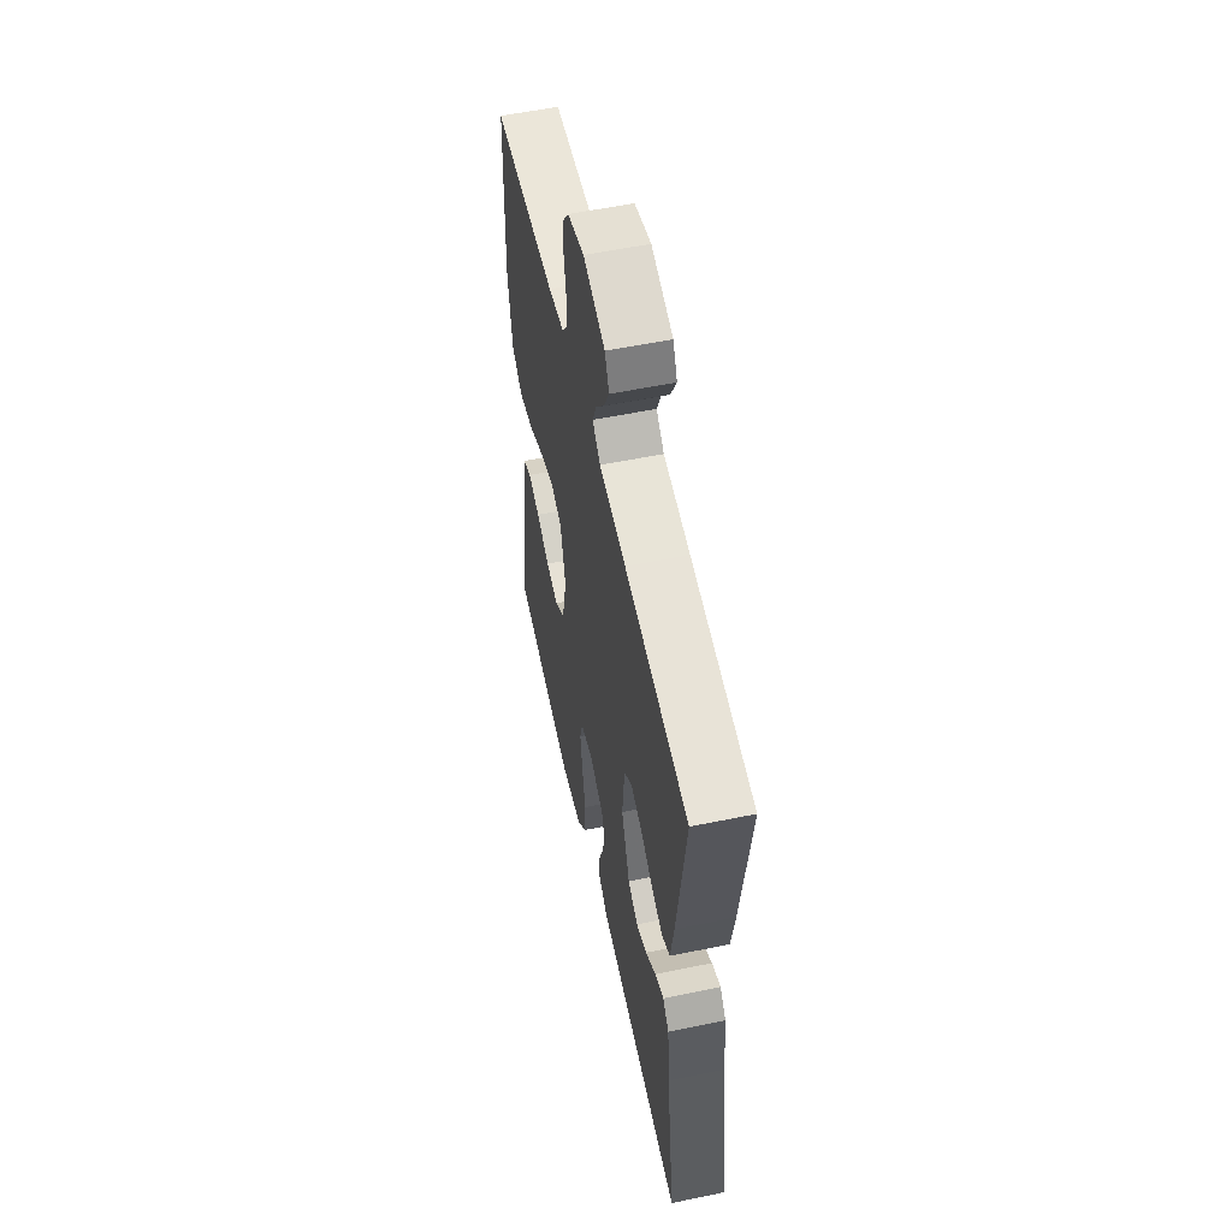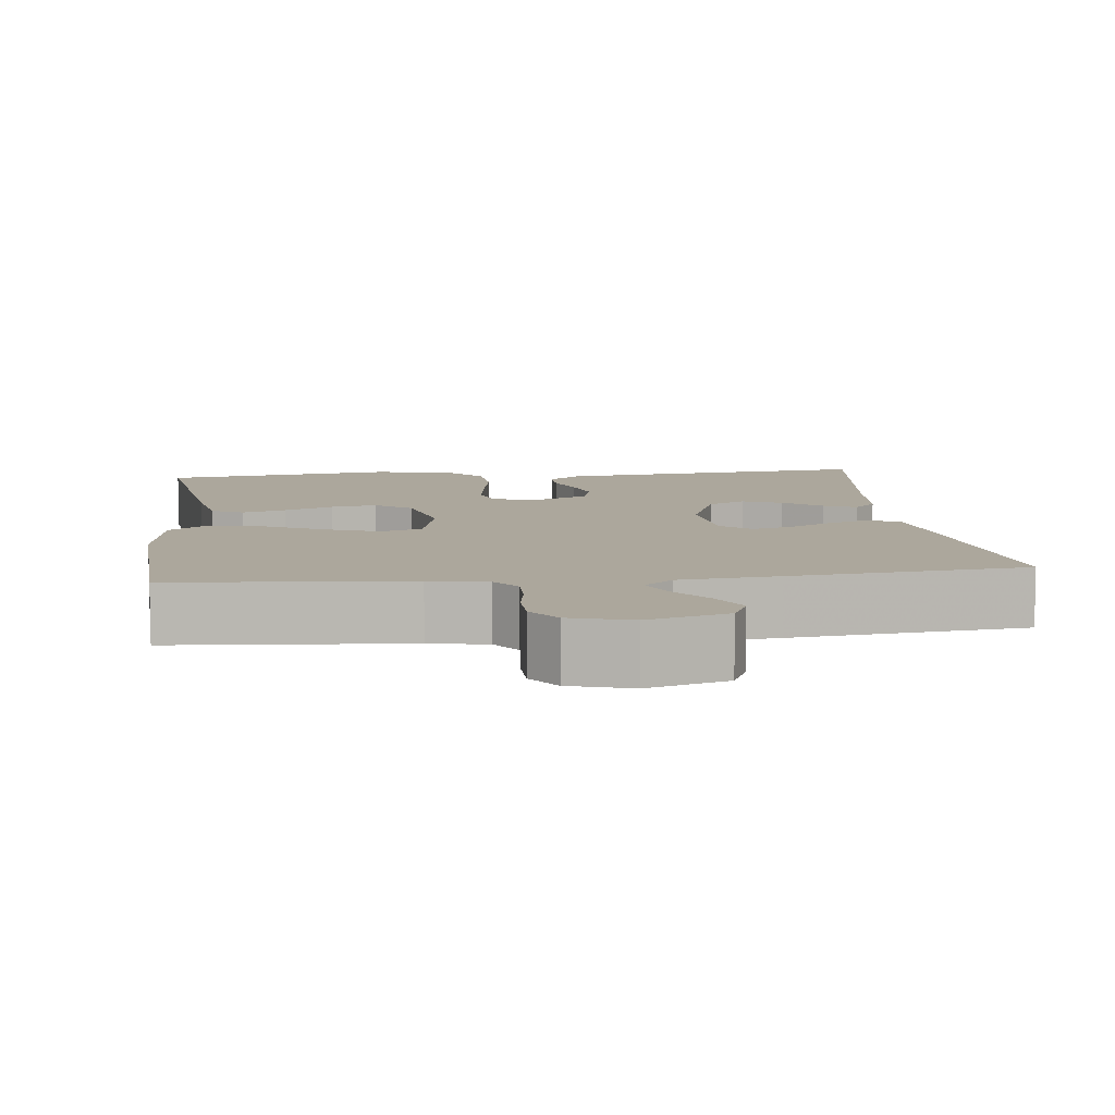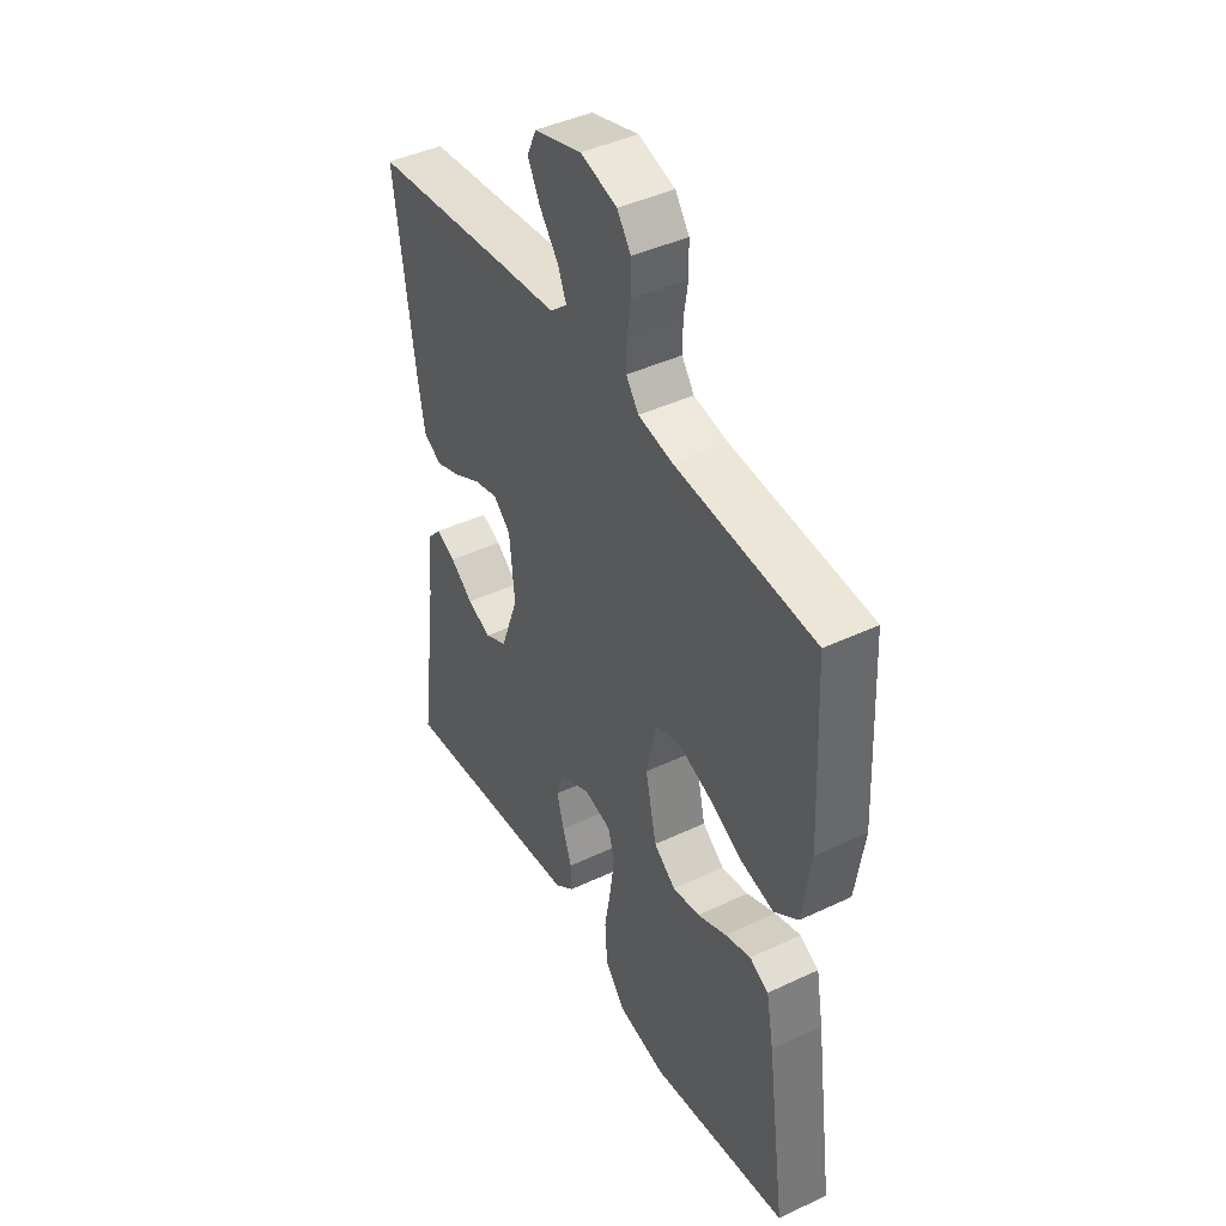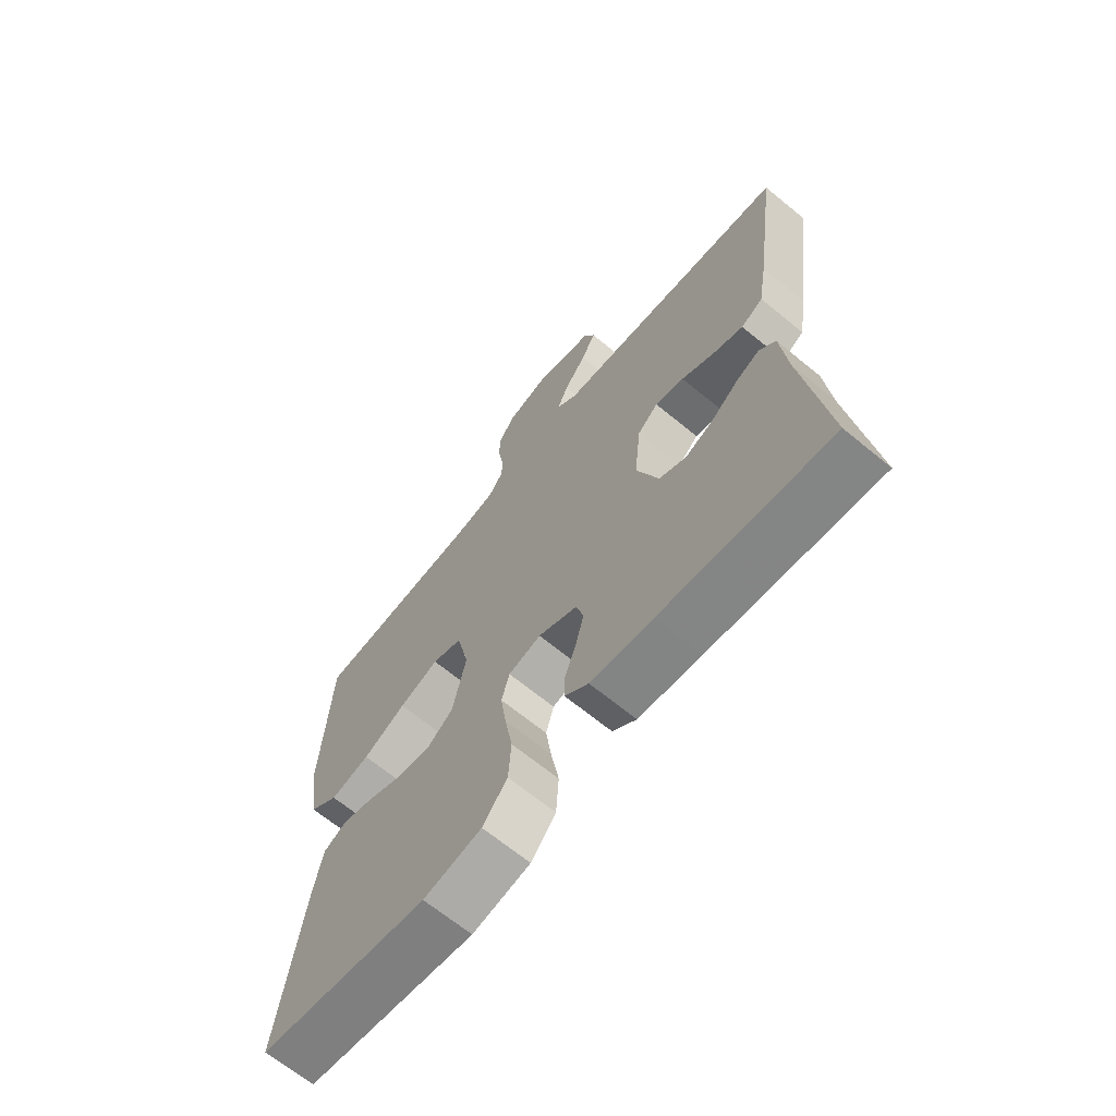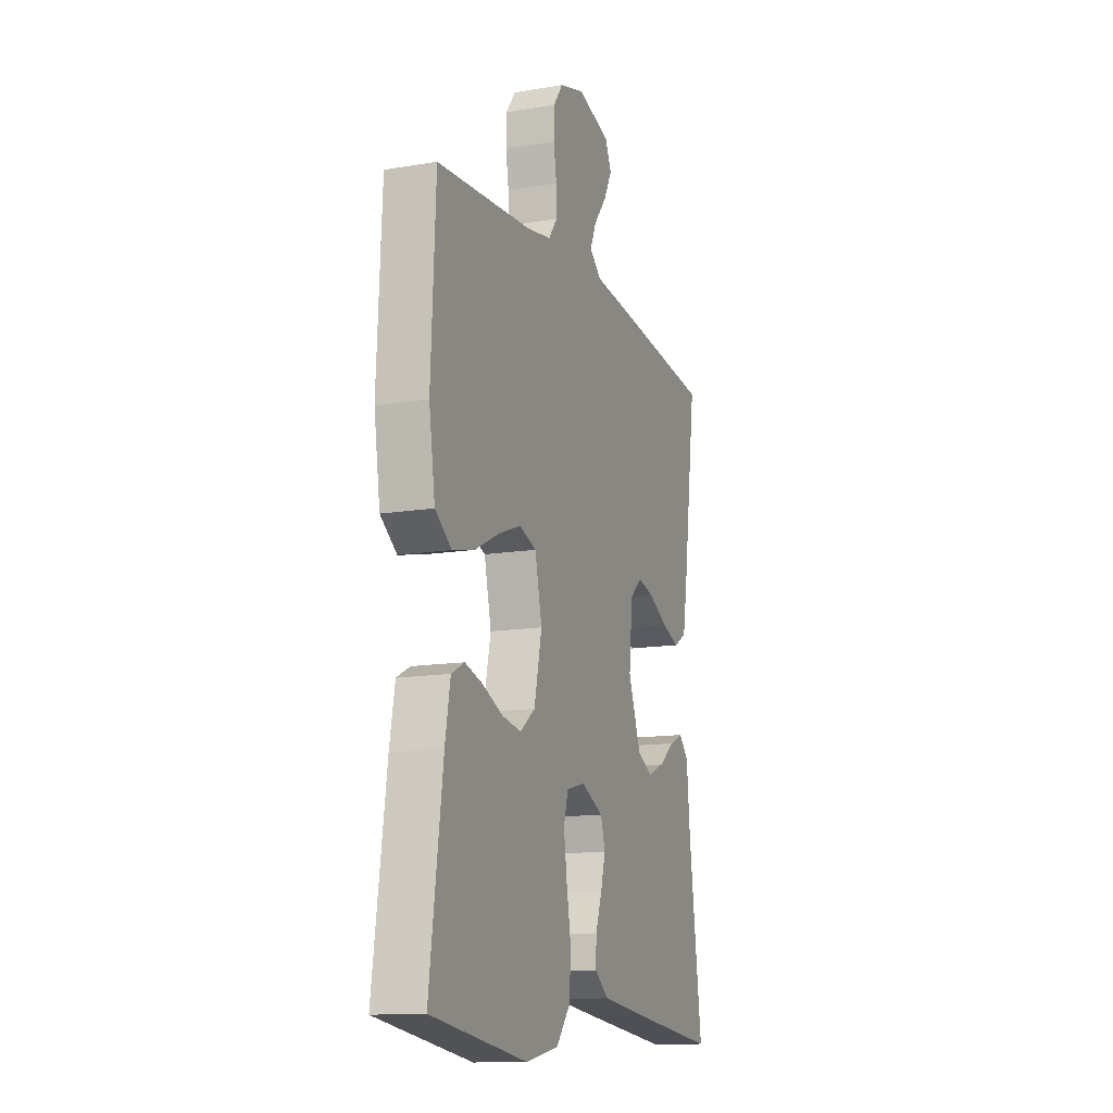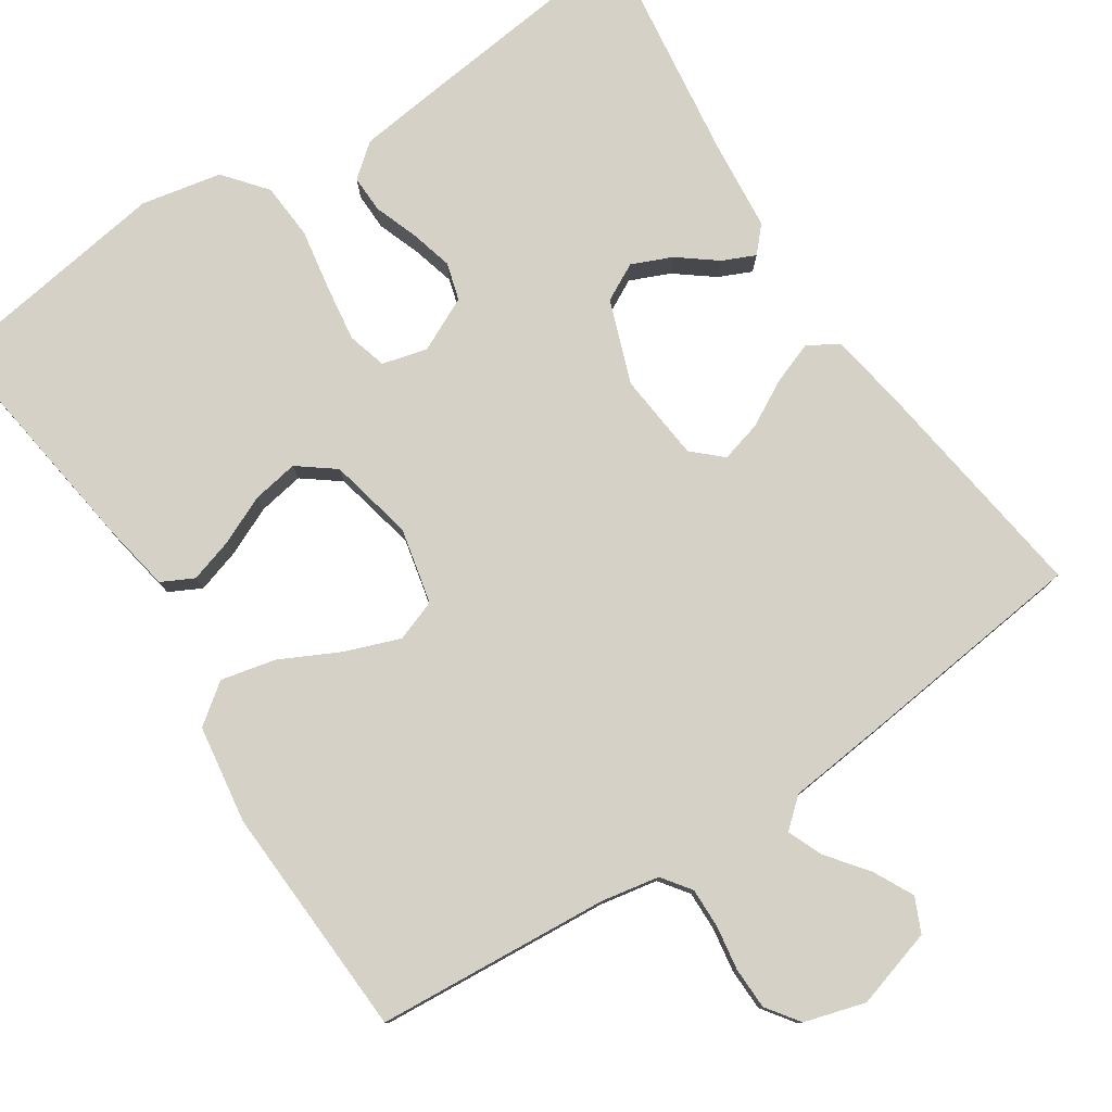
<metadata>
{"format":"obj","ext":"obj","renderer":"f3d","projection":"perspective","resolution":1024,"background":"white","views":[{"elev":56.1,"azim":77.8,"up":"+Z"},{"elev":8.4,"azim":-6.5,"up":"+Y"},{"elev":43.2,"azim":-119.2,"up":"+Z"},{"elev":-67.0,"azim":50.5,"up":"+Z"},{"elev":-13.4,"azim":-69.2,"up":"+Z"},{"elev":78.9,"azim":-33.4,"up":"+Y"}]}
</metadata>
<code>
v 0.5 0.07 0.5
v 0.459 0.07 0.2
v 0.443 0.07 0.104
v 0.404 0.07 0.081
v 0.35 0.07 0.101
v 0.291 0.07 0.133
v 0.239 0.07 0.147
v 0.202 0.07 0.113
v 0.191 0.07 0
v 0.23 0.07 -0.106
v 0.278 0.07 -0.131
v 0.329 0.07 -0.109
v 0.378 0.07 -0.071
v 0.42 0.07 -0.052
v 0.449 0.07 -0.084
v 0.46 0.07 -0.2
v 0.5 0.07 -0.5
v 0.2 0.07 -0.467
v 0.089 0.07 -0.454
v 0.047 0.07 -0.42
v 0.048 0.07 -0.372
v 0.068 0.07 -0.317
v 0.083 0.07 -0.261
v 0.069 0.07 -0.213
v 0 0.07 -0.18
v -0.058 0.07 -0.195
v -0.072 0.07 -0.245
v -0.062 0.07 -0.316
v -0.048 0.07 -0.396
v -0.053 0.07 -0.469
v -0.097 0.07 -0.523
v -0.2 0.07 -0.544
v -0.5 0.07 -0.5
v -0.459 0.07 -0.2
v -0.443 0.07 -0.111
v -0.402 0.07 -0.09
v -0.346 0.07 -0.107
v -0.283 0.07 -0.135
v -0.224 0.07 -0.145
v -0.177 0.07 -0.109
v -0.153 0.07 0
v -0.175 0.07 0.097
v -0.228 0.07 0.116
v -0.298 0.07 0.09
v -0.374 0.07 0.052
v -0.444 0.07 0.036
v -0.495 0.07 0.074
v -0.514 0.07 0.2
v -0.5 0.07 0.5
v -0.2 0.07 0.523
v -0.126 0.07 0.537
v -0.099 0.07 0.574
v -0.1 0.07 0.625
v -0.109 0.07 0.682
v -0.108 0.07 0.736
v -0.078 0.07 0.778
v 0 0.07 0.801
v 0.102 0.07 0.771
v 0.122 0.07 0.727
v 0.096 0.07 0.676
v 0.056 0.07 0.624
v 0.037 0.07 0.579
v 0.074 0.07 0.547
v 0.2 0.07 0.534
v 0.5 0 0.5
v 0.459 0 0.2
v 0.443 0 0.104
v 0.404 0 0.081
v 0.35 0 0.101
v 0.291 0 0.133
v 0.239 0 0.147
v 0.202 0 0.113
v 0.191 0 0
v 0.23 0 -0.106
v 0.278 0 -0.131
v 0.329 0 -0.109
v 0.378 0 -0.071
v 0.42 0 -0.052
v 0.449 0 -0.084
v 0.46 0 -0.2
v 0.5 0 -0.5
v 0.2 0 -0.467
v 0.089 0 -0.454
v 0.047 0 -0.42
v 0.048 0 -0.372
v 0.068 0 -0.317
v 0.083 0 -0.261
v 0.069 0 -0.213
v 0 0 -0.18
v -0.058 0 -0.195
v -0.072 0 -0.245
v -0.062 0 -0.316
v -0.048 0 -0.396
v -0.053 0 -0.469
v -0.097 0 -0.523
v -0.2 0 -0.544
v -0.5 0 -0.5
v -0.459 0 -0.2
v -0.443 0 -0.111
v -0.402 0 -0.09
v -0.346 0 -0.107
v -0.283 0 -0.135
v -0.224 0 -0.145
v -0.177 0 -0.109
v -0.153 0 0
v -0.175 0 0.097
v -0.228 0 0.116
v -0.298 0 0.09
v -0.374 0 0.052
v -0.444 0 0.036
v -0.495 0 0.074
v -0.514 0 0.2
v -0.5 0 0.5
v -0.2 0 0.523
v -0.126 0 0.537
v -0.099 0 0.574
v -0.1 0 0.625
v -0.109 0 0.682
v -0.108 0 0.736
v -0.078 0 0.778
v 0 0 0.801
v 0.102 0 0.771
v 0.122 0 0.727
v 0.096 0 0.676
v 0.056 0 0.624
v 0.037 0 0.579
v 0.074 0 0.547
v 0.2 0 0.534
f 4 5 6
f 3 4 6
f 2 3 6
f 1 2 6
f 64 1 6
f 63 64 6
f 62 63 6 7
f 59 60 61
f 58 59 61
f 57 58 61
f 56 57 61
f 55 56 61
f 54 55 61
f 53 54 61
f 52 53 61 62
f 62 7 8
f 52 62 8
f 51 52 8
f 48 49 50
f 47 48 50
f 46 47 50
f 45 46 50
f 44 45 50
f 43 44 50 51
f 51 8 9
f 43 51 9
f 42 43 9
f 36 37 38
f 35 36 38
f 34 35 38
f 33 34 38
f 32 33 38
f 31 32 38
f 30 31 38
f 29 30 38
f 28 29 38
f 27 28 38 39
f 26 27 39 40
f 20 21 22
f 19 20 22
f 18 19 22
f 17 18 22
f 16 17 22
f 15 16 22
f 14 15 22
f 13 14 22
f 12 13 22
f 11 12 22 23
f 10 11 23 24
f 10 24 25
f 9 10 25
f 42 9 25
f 41 42 25
f 25 26 40 41
f 70 69 68
f 70 68 67
f 70 67 66
f 70 66 65
f 70 65 128
f 70 128 127
f 71 70 127 126
f 125 124 123
f 125 123 122
f 125 122 121
f 125 121 120
f 125 120 119
f 125 119 118
f 125 118 117
f 126 125 117 116
f 72 71 126
f 72 126 116
f 72 116 115
f 114 113 112
f 114 112 111
f 114 111 110
f 114 110 109
f 114 109 108
f 115 114 108 107
f 73 72 115
f 73 115 107
f 73 107 106
f 102 101 100
f 102 100 99
f 102 99 98
f 102 98 97
f 102 97 96
f 102 96 95
f 102 95 94
f 102 94 93
f 102 93 92
f 103 102 92 91
f 104 103 91 90
f 86 85 84
f 86 84 83
f 86 83 82
f 86 82 81
f 86 81 80
f 86 80 79
f 86 79 78
f 86 78 77
f 86 77 76
f 87 86 76 75
f 88 87 75 74
f 89 88 74
f 89 74 73
f 89 73 106
f 89 106 105
f 105 104 90 89
f 1 65 66 2
f 2 66 67 3
f 3 67 68 4
f 4 68 69 5
f 5 69 70 6
f 6 70 71 7
f 7 71 72 8
f 8 72 73 9
f 9 73 74 10
f 10 74 75 11
f 11 75 76 12
f 12 76 77 13
f 13 77 78 14
f 14 78 79 15
f 15 79 80 16
f 16 80 81 17
f 17 81 82 18
f 18 82 83 19
f 19 83 84 20
f 20 84 85 21
f 21 85 86 22
f 22 86 87 23
f 23 87 88 24
f 24 88 89 25
f 25 89 90 26
f 26 90 91 27
f 27 91 92 28
f 28 92 93 29
f 29 93 94 30
f 30 94 95 31
f 31 95 96 32
f 32 96 97 33
f 33 97 98 34
f 34 98 99 35
f 35 99 100 36
f 36 100 101 37
f 37 101 102 38
f 38 102 103 39
f 39 103 104 40
f 40 104 105 41
f 41 105 106 42
f 42 106 107 43
f 43 107 108 44
f 44 108 109 45
f 45 109 110 46
f 46 110 111 47
f 47 111 112 48
f 48 112 113 49
f 49 113 114 50
f 50 114 115 51
f 51 115 116 52
f 52 116 117 53
f 53 117 118 54
f 54 118 119 55
f 55 119 120 56
f 56 120 121 57
f 57 121 122 58
f 58 122 123 59
f 59 123 124 60
f 60 124 125 61
f 61 125 126 62
f 62 126 127 63
f 63 127 128 64
f 64 128 65 1

</code>
